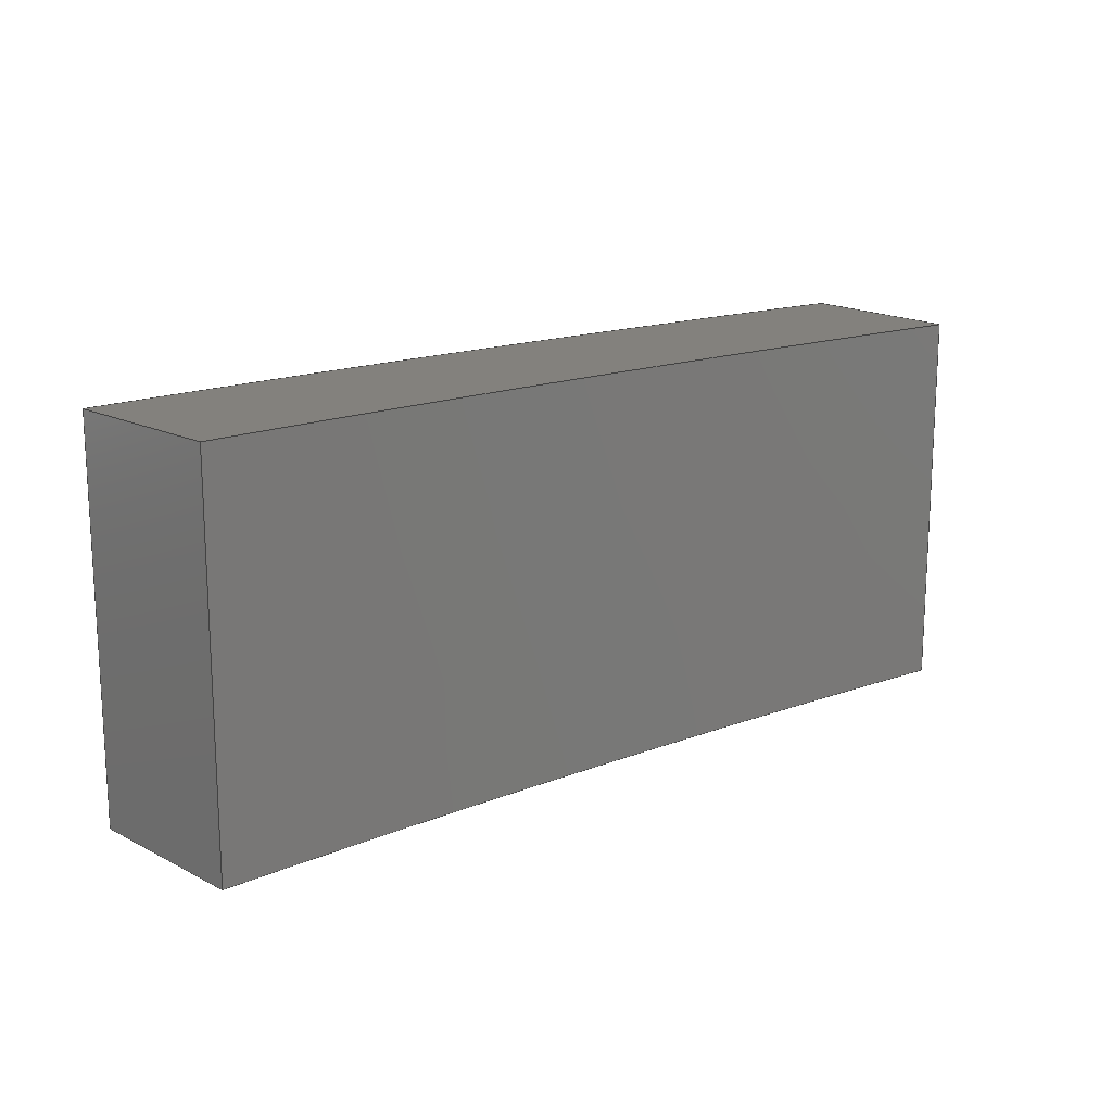
<metadata>
{"format":"step","ext":"step","renderer":"f3d","projection":"perspective","resolution":1024,"background":"white","views":[{"elev":15.9,"azim":146.5,"up":"+Y"}]}
</metadata>
<code>
ISO-10303-21;
DATA;
#1=MECHANICAL_DESIGN_GEOMETRIC_PRESENTATION_REPRESENTATION('',(#4),#310);
#2=SHAPE_REPRESENTATION_RELATIONSHIP('SRR','None',#320,#3);
#3=ADVANCED_BREP_SHAPE_REPRESENTATION('',(#5),#309);
#4=STYLED_ITEM('',(#329),#5);
#5=MANIFOLD_SOLID_BREP('Soffit',#86);
#6=B_SPLINE_SURFACE_WITH_KNOTS('',3,3,((#167,#168,#169,#170,#171,#172,
#173),(#174,#175,#176,#177,#178,#179,#180),(#181,#182,#183,#184,#185,#186,
#187),(#188,#189,#190,#191,#192,#193,#194)),.UNSPECIFIED.,.F.,.F.,.F.,(4,
4),(4,1,1,1,4),(-8.89,0),(1.713,1.767,1.865,
1.964,1.975),.UNSPECIFIED.);
#7=B_SPLINE_SURFACE_WITH_KNOTS('',3,3,((#209,#210,#211,#212,#213,#214,
#215),(#216,#217,#218,#219,#220,#221,#222),(#223,#224,#225,#226,#227,#228,
#229),(#230,#231,#232,#233,#234,#235,#236)),.UNSPECIFIED.,.F.,.F.,.F.,(4,
4),(4,1,1,1,4),(-19.05,0),(1.713,1.767,1.865,
1.964,1.975),.UNSPECIFIED.);
#8=B_SPLINE_SURFACE_WITH_KNOTS('',3,3,((#244,#245,#246,#247,#248,#249,
#250),(#251,#252,#253,#254,#255,#256,#257),(#258,#259,#260,#261,#262,#263,
#264),(#265,#266,#267,#268,#269,#270,#271)),.UNSPECIFIED.,.F.,.F.,.F.,(4,
4),(4,1,1,1,4),(-8.89,0),(1.713,1.767,1.865,
1.964,1.975),.UNSPECIFIED.);
#9=B_SPLINE_SURFACE_WITH_KNOTS('',3,3,((#279,#280,#281,#282,#283,#284,
#285),(#286,#287,#288,#289,#290,#291,#292),(#293,#294,#295,#296,#297,#298,
#299),(#300,#301,#302,#303,#304,#305,#306)),.UNSPECIFIED.,.F.,.F.,.F.,(4,
4),(4,1,1,1,4),(-19.05,0),(1.713,1.767,1.865,
1.964,1.974),.UNSPECIFIED.);
#10=FACE_OUTER_BOUND('',#16,.T.);
#11=FACE_OUTER_BOUND('',#17,.T.);
#12=FACE_OUTER_BOUND('',#18,.T.);
#13=FACE_OUTER_BOUND('',#19,.T.);
#14=FACE_OUTER_BOUND('',#20,.T.);
#15=FACE_OUTER_BOUND('',#21,.T.);
#16=EDGE_LOOP('',(#54,#55,#56,#57));
#17=EDGE_LOOP('',(#58,#59,#60,#61));
#18=EDGE_LOOP('',(#62,#63,#64,#65));
#19=EDGE_LOOP('',(#66,#67,#68,#69));
#20=EDGE_LOOP('',(#70,#71,#72,#73));
#21=EDGE_LOOP('',(#74,#75,#76,#77));
#22=B_SPLINE_CURVE_WITH_KNOTS('',3,(#112,#113,#114,#115,#116,#117),
 .UNSPECIFIED.,.F.,.F.,(4,2,4),(-8.693,-4.346,0),
 .UNSPECIFIED.);
#23=B_SPLINE_CURVE_WITH_KNOTS('',3,(#119,#120,#121,#122,#123,#124),
 .UNSPECIFIED.,.F.,.F.,(4,2,4),(-19.05,-9.525,0),.UNSPECIFIED.);
#24=B_SPLINE_CURVE_WITH_KNOTS('',3,(#126,#127,#128,#129,#130,#131),
 .UNSPECIFIED.,.F.,.F.,(4,2,4),(-8.693,-4.347,0),
 .UNSPECIFIED.);
#25=B_SPLINE_CURVE_WITH_KNOTS('',3,(#132,#133,#134,#135,#136,#137),
 .UNSPECIFIED.,.F.,.F.,(4,2,4),(-19.05,-9.525,0),.UNSPECIFIED.);
#26=B_SPLINE_CURVE_WITH_KNOTS('',3,(#141,#142,#143,#144,#145,#146),
 .UNSPECIFIED.,.F.,.F.,(4,2,4),(-8.864,-4.432,0),
 .UNSPECIFIED.);
#27=B_SPLINE_CURVE_WITH_KNOTS('',3,(#148,#149,#150,#151,#152,#153),
 .UNSPECIFIED.,.F.,.F.,(4,2,4),(-19.05,-9.525,0),.UNSPECIFIED.);
#28=B_SPLINE_CURVE_WITH_KNOTS('',3,(#155,#156,#157,#158,#159,#160),
 .UNSPECIFIED.,.F.,.F.,(4,2,4),(-8.864,-4.432,0),
 .UNSPECIFIED.);
#29=B_SPLINE_CURVE_WITH_KNOTS('',3,(#161,#162,#163,#164,#165,#166),
 .UNSPECIFIED.,.F.,.F.,(4,2,4),(-19.05,-9.525,0),.UNSPECIFIED.);
#30=B_SPLINE_CURVE_WITH_KNOTS('',3,(#195,#196,#197,#198,#199,#200,#201),
 .UNSPECIFIED.,.F.,.F.,(4,1,1,1,4),(1.713,1.767,1.865,
1.964,1.974),.UNSPECIFIED.);
#31=B_SPLINE_CURVE_WITH_KNOTS('',3,(#202,#203,#204,#205,#206,#207,#208),
 .UNSPECIFIED.,.F.,.F.,(4,1,1,1,4),(1.713,1.767,1.865,
1.964,1.975),.UNSPECIFIED.);
#32=B_SPLINE_CURVE_WITH_KNOTS('',3,(#237,#238,#239,#240,#241,#242,#243),
 .UNSPECIFIED.,.F.,.F.,(4,1,1,1,4),(1.713,1.767,1.865,
1.964,1.975),.UNSPECIFIED.);
#33=B_SPLINE_CURVE_WITH_KNOTS('',3,(#272,#273,#274,#275,#276,#277,#278),
 .UNSPECIFIED.,.F.,.F.,(4,1,1,1,4),(1.713,1.767,1.865,
1.964,1.974),.UNSPECIFIED.);
#34=VERTEX_POINT('',#110);
#35=VERTEX_POINT('',#111);
#36=VERTEX_POINT('',#118);
#37=VERTEX_POINT('',#125);
#38=VERTEX_POINT('',#139);
#39=VERTEX_POINT('',#140);
#40=VERTEX_POINT('',#147);
#41=VERTEX_POINT('',#154);
#42=EDGE_CURVE('',#34,#35,#22,.T.);
#43=EDGE_CURVE('',#36,#34,#23,.T.);
#44=EDGE_CURVE('',#37,#36,#24,.T.);
#45=EDGE_CURVE('',#35,#37,#25,.T.);
#46=EDGE_CURVE('',#38,#39,#26,.T.);
#47=EDGE_CURVE('',#40,#38,#27,.T.);
#48=EDGE_CURVE('',#41,#40,#28,.T.);
#49=EDGE_CURVE('',#39,#41,#29,.T.);
#50=EDGE_CURVE('',#38,#36,#30,.T.);
#51=EDGE_CURVE('',#39,#37,#31,.T.);
#52=EDGE_CURVE('',#41,#35,#32,.T.);
#53=EDGE_CURVE('',#40,#34,#33,.T.);
#54=ORIENTED_EDGE('',*,*,#42,.F.);
#55=ORIENTED_EDGE('',*,*,#43,.F.);
#56=ORIENTED_EDGE('',*,*,#44,.F.);
#57=ORIENTED_EDGE('',*,*,#45,.F.);
#58=ORIENTED_EDGE('',*,*,#46,.F.);
#59=ORIENTED_EDGE('',*,*,#47,.F.);
#60=ORIENTED_EDGE('',*,*,#48,.F.);
#61=ORIENTED_EDGE('',*,*,#49,.F.);
#62=ORIENTED_EDGE('',*,*,#44,.T.);
#63=ORIENTED_EDGE('',*,*,#50,.F.);
#64=ORIENTED_EDGE('',*,*,#46,.T.);
#65=ORIENTED_EDGE('',*,*,#51,.T.);
#66=ORIENTED_EDGE('',*,*,#45,.T.);
#67=ORIENTED_EDGE('',*,*,#51,.F.);
#68=ORIENTED_EDGE('',*,*,#49,.T.);
#69=ORIENTED_EDGE('',*,*,#52,.T.);
#70=ORIENTED_EDGE('',*,*,#42,.T.);
#71=ORIENTED_EDGE('',*,*,#52,.F.);
#72=ORIENTED_EDGE('',*,*,#48,.T.);
#73=ORIENTED_EDGE('',*,*,#53,.T.);
#74=ORIENTED_EDGE('',*,*,#43,.T.);
#75=ORIENTED_EDGE('',*,*,#53,.F.);
#76=ORIENTED_EDGE('',*,*,#47,.T.);
#77=ORIENTED_EDGE('',*,*,#50,.T.);
#78=PLANE('',#100);
#79=PLANE('',#101);
#80=ADVANCED_FACE('',(#10),#78,.F.);
#81=ADVANCED_FACE('',(#11),#79,.F.);
#82=ADVANCED_FACE('',(#12),#6,.T.);
#83=ADVANCED_FACE('',(#13),#7,.T.);
#84=ADVANCED_FACE('',(#14),#8,.T.);
#85=ADVANCED_FACE('',(#15),#9,.T.);
#86=CLOSED_SHELL('',(#80,#81,#82,#83,#84,#85));
#87=DERIVED_UNIT_ELEMENT(#89,1);
#88=DERIVED_UNIT_ELEMENT(#314,-3);
#89=(
MASS_UNIT()
NAMED_UNIT(*)
SI_UNIT(.KILO.,.GRAM.)
);
#90=DERIVED_UNIT((#87,#88));
#91=MEASURE_REPRESENTATION_ITEM('density measure',
POSITIVE_RATIO_MEASURE(2600),#90);
#92=PROPERTY_DEFINITION_REPRESENTATION(#97,#94);
#93=PROPERTY_DEFINITION_REPRESENTATION(#98,#95);
#94=REPRESENTATION('material name',(#96),#309);
#95=REPRESENTATION('density',(#91),#309);
#96=DESCRIPTIVE_REPRESENTATION_ITEM('Limestone','Limestone');
#97=PROPERTY_DEFINITION('material property','material name',#322);
#98=PROPERTY_DEFINITION('material property','density of part',#322);
#99=AXIS2_PLACEMENT_3D('placement',#108,#102,#103);
#100=AXIS2_PLACEMENT_3D('',#109,#104,#105);
#101=AXIS2_PLACEMENT_3D('',#138,#106,#107);
#102=DIRECTION('axis',(0,0,1));
#103=DIRECTION('refdir',(1,0,0));
#104=DIRECTION('center_axis',(-0.9848,0,0.1736));
#105=DIRECTION('ref_axis',(0.1736,0,0.9848));
#106=DIRECTION('center_axis',(0.9986,0,-0.05234));
#107=DIRECTION('ref_axis',(-0.05234,0,-0.9986));
#108=CARTESIAN_POINT('',(0,0,0));
#109=CARTESIAN_POINT('Origin',(26.85,-4,23.46));
#110=CARTESIAN_POINT('',(26.85,0.25,23.46));
#111=CARTESIAN_POINT('',(27.45,0.25,26.83));
#112=CARTESIAN_POINT('Ctrl Pts',(26.85,0.25,23.46));
#113=CARTESIAN_POINT('Ctrl Pts',(26.95,0.25,24.02));
#114=CARTESIAN_POINT('Ctrl Pts',(27.05,0.25,24.58));
#115=CARTESIAN_POINT('Ctrl Pts',(27.25,0.25,25.71));
#116=CARTESIAN_POINT('Ctrl Pts',(27.35,0.25,26.27));
#117=CARTESIAN_POINT('Ctrl Pts',(27.45,0.25,26.83));
#118=CARTESIAN_POINT('',(26.85,7.75,23.46));
#119=CARTESIAN_POINT('Ctrl Pts',(26.85,7.75,23.46));
#120=CARTESIAN_POINT('Ctrl Pts',(26.85,6.5,23.46));
#121=CARTESIAN_POINT('Ctrl Pts',(26.85,5.25,23.46));
#122=CARTESIAN_POINT('Ctrl Pts',(26.85,2.75,23.46));
#123=CARTESIAN_POINT('Ctrl Pts',(26.85,1.5,23.46));
#124=CARTESIAN_POINT('Ctrl Pts',(26.85,0.25,23.46));
#125=CARTESIAN_POINT('',(27.45,7.75,26.83));
#126=CARTESIAN_POINT('Ctrl Pts',(27.45,7.75,26.83));
#127=CARTESIAN_POINT('Ctrl Pts',(27.35,7.75,26.27));
#128=CARTESIAN_POINT('Ctrl Pts',(27.25,7.75,25.71));
#129=CARTESIAN_POINT('Ctrl Pts',(27.05,7.75,24.58));
#130=CARTESIAN_POINT('Ctrl Pts',(26.95,7.75,24.02));
#131=CARTESIAN_POINT('Ctrl Pts',(26.85,7.75,23.46));
#132=CARTESIAN_POINT('Ctrl Pts',(27.45,0.25,26.83));
#133=CARTESIAN_POINT('Ctrl Pts',(27.45,1.5,26.83));
#134=CARTESIAN_POINT('Ctrl Pts',(27.45,2.75,26.83));
#135=CARTESIAN_POINT('Ctrl Pts',(27.45,5.25,26.83));
#136=CARTESIAN_POINT('Ctrl Pts',(27.45,6.5,26.83));
#137=CARTESIAN_POINT('Ctrl Pts',(27.45,7.75,26.83));
#138=CARTESIAN_POINT('Origin',(10.41,-4,39.19));
#139=CARTESIAN_POINT('',(9.679,7.75,25.24));
#140=CARTESIAN_POINT('',(9.862,7.75,28.73));
#141=CARTESIAN_POINT('Ctrl Pts',(9.679,7.75,25.24));
#142=CARTESIAN_POINT('Ctrl Pts',(9.71,7.75,25.82));
#143=CARTESIAN_POINT('Ctrl Pts',(9.74,7.75,26.41));
#144=CARTESIAN_POINT('Ctrl Pts',(9.801,7.75,27.57));
#145=CARTESIAN_POINT('Ctrl Pts',(9.832,7.75,28.15));
#146=CARTESIAN_POINT('Ctrl Pts',(9.862,7.75,28.73));
#147=CARTESIAN_POINT('',(9.679,0.25,25.24));
#148=CARTESIAN_POINT('Ctrl Pts',(9.679,0.25,25.24));
#149=CARTESIAN_POINT('Ctrl Pts',(9.679,1.5,25.24));
#150=CARTESIAN_POINT('Ctrl Pts',(9.679,2.75,25.24));
#151=CARTESIAN_POINT('Ctrl Pts',(9.679,5.25,25.24));
#152=CARTESIAN_POINT('Ctrl Pts',(9.679,6.5,25.24));
#153=CARTESIAN_POINT('Ctrl Pts',(9.679,7.75,25.24));
#154=CARTESIAN_POINT('',(9.862,0.25,28.73));
#155=CARTESIAN_POINT('Ctrl Pts',(9.862,0.25,28.73));
#156=CARTESIAN_POINT('Ctrl Pts',(9.832,0.25,28.15));
#157=CARTESIAN_POINT('Ctrl Pts',(9.801,0.25,27.57));
#158=CARTESIAN_POINT('Ctrl Pts',(9.74,0.25,26.41));
#159=CARTESIAN_POINT('Ctrl Pts',(9.71,0.25,25.82));
#160=CARTESIAN_POINT('Ctrl Pts',(9.679,0.25,25.24));
#161=CARTESIAN_POINT('Ctrl Pts',(9.862,7.75,28.73));
#162=CARTESIAN_POINT('Ctrl Pts',(9.862,6.5,28.73));
#163=CARTESIAN_POINT('Ctrl Pts',(9.862,5.25,28.73));
#164=CARTESIAN_POINT('Ctrl Pts',(9.862,2.75,28.73));
#165=CARTESIAN_POINT('Ctrl Pts',(9.862,1.5,28.73));
#166=CARTESIAN_POINT('Ctrl Pts',(9.862,0.25,28.73));
#167=CARTESIAN_POINT('Ctrl Pts',(9.677,7.75,25.24));
#168=CARTESIAN_POINT('Ctrl Pts',(10.91,7.75,25.18));
#169=CARTESIAN_POINT('Ctrl Pts',(14.35,7.75,24.96));
#170=CARTESIAN_POINT('Ctrl Pts',(19.92,7.75,24.44));
#171=CARTESIAN_POINT('Ctrl Pts',(24.39,7.75,23.85));
#172=CARTESIAN_POINT('Ctrl Pts',(26.69,7.75,23.49));
#173=CARTESIAN_POINT('Ctrl Pts',(26.91,7.75,23.45));
#174=CARTESIAN_POINT('Ctrl Pts',(9.739,7.75,26.41));
#175=CARTESIAN_POINT('Ctrl Pts',(10.98,7.75,26.34));
#176=CARTESIAN_POINT('Ctrl Pts',(14.44,7.75,26.12));
#177=CARTESIAN_POINT('Ctrl Pts',(20.05,7.75,25.59));
#178=CARTESIAN_POINT('Ctrl Pts',(24.55,7.75,24.98));
#179=CARTESIAN_POINT('Ctrl Pts',(26.86,7.75,24.61));
#180=CARTESIAN_POINT('Ctrl Pts',(27.09,7.75,24.58));
#181=CARTESIAN_POINT('Ctrl Pts',(9.8,7.75,27.57));
#182=CARTESIAN_POINT('Ctrl Pts',(11.05,7.75,27.5));
#183=CARTESIAN_POINT('Ctrl Pts',(14.53,7.75,27.27));
#184=CARTESIAN_POINT('Ctrl Pts',(20.18,7.75,26.73));
#185=CARTESIAN_POINT('Ctrl Pts',(24.71,7.75,26.11));
#186=CARTESIAN_POINT('Ctrl Pts',(27.04,7.75,25.74));
#187=CARTESIAN_POINT('Ctrl Pts',(27.27,7.75,25.7));
#188=CARTESIAN_POINT('Ctrl Pts',(9.862,7.75,28.73));
#189=CARTESIAN_POINT('Ctrl Pts',(11.12,7.75,28.66));
#190=CARTESIAN_POINT('Ctrl Pts',(14.62,7.75,28.43));
#191=CARTESIAN_POINT('Ctrl Pts',(20.31,7.75,27.88));
#192=CARTESIAN_POINT('Ctrl Pts',(24.87,7.75,27.25));
#193=CARTESIAN_POINT('Ctrl Pts',(27.22,7.75,26.87));
#194=CARTESIAN_POINT('Ctrl Pts',(27.45,7.75,26.83));
#195=CARTESIAN_POINT('Ctrl Pts',(9.679,7.75,25.24));
#196=CARTESIAN_POINT('Ctrl Pts',(10.91,7.75,25.18));
#197=CARTESIAN_POINT('Ctrl Pts',(14.35,7.75,24.96));
#198=CARTESIAN_POINT('Ctrl Pts',(19.92,7.75,24.44));
#199=CARTESIAN_POINT('Ctrl Pts',(24.37,7.75,23.85));
#200=CARTESIAN_POINT('Ctrl Pts',(26.65,7.75,23.49));
#201=CARTESIAN_POINT('Ctrl Pts',(26.85,7.75,23.46));
#202=CARTESIAN_POINT('Ctrl Pts',(9.862,7.75,28.73));
#203=CARTESIAN_POINT('Ctrl Pts',(11.12,7.75,28.66));
#204=CARTESIAN_POINT('Ctrl Pts',(14.62,7.75,28.43));
#205=CARTESIAN_POINT('Ctrl Pts',(20.31,7.75,27.88));
#206=CARTESIAN_POINT('Ctrl Pts',(24.87,7.75,27.25));
#207=CARTESIAN_POINT('Ctrl Pts',(27.22,7.75,26.87));
#208=CARTESIAN_POINT('Ctrl Pts',(27.45,7.75,26.83));
#209=CARTESIAN_POINT('Ctrl Pts',(9.862,7.75,28.73));
#210=CARTESIAN_POINT('Ctrl Pts',(11.12,7.75,28.66));
#211=CARTESIAN_POINT('Ctrl Pts',(14.62,7.75,28.43));
#212=CARTESIAN_POINT('Ctrl Pts',(20.31,7.75,27.88));
#213=CARTESIAN_POINT('Ctrl Pts',(24.87,7.75,27.25));
#214=CARTESIAN_POINT('Ctrl Pts',(27.22,7.75,26.87));
#215=CARTESIAN_POINT('Ctrl Pts',(27.45,7.75,26.83));
#216=CARTESIAN_POINT('Ctrl Pts',(9.862,5.25,28.73));
#217=CARTESIAN_POINT('Ctrl Pts',(11.12,5.25,28.66));
#218=CARTESIAN_POINT('Ctrl Pts',(14.62,5.25,28.43));
#219=CARTESIAN_POINT('Ctrl Pts',(20.31,5.25,27.88));
#220=CARTESIAN_POINT('Ctrl Pts',(24.87,5.25,27.25));
#221=CARTESIAN_POINT('Ctrl Pts',(27.22,5.25,26.87));
#222=CARTESIAN_POINT('Ctrl Pts',(27.45,5.25,26.83));
#223=CARTESIAN_POINT('Ctrl Pts',(9.862,2.75,28.73));
#224=CARTESIAN_POINT('Ctrl Pts',(11.12,2.75,28.66));
#225=CARTESIAN_POINT('Ctrl Pts',(14.62,2.75,28.43));
#226=CARTESIAN_POINT('Ctrl Pts',(20.31,2.75,27.88));
#227=CARTESIAN_POINT('Ctrl Pts',(24.87,2.75,27.25));
#228=CARTESIAN_POINT('Ctrl Pts',(27.22,2.75,26.87));
#229=CARTESIAN_POINT('Ctrl Pts',(27.45,2.75,26.83));
#230=CARTESIAN_POINT('Ctrl Pts',(9.862,0.25,28.73));
#231=CARTESIAN_POINT('Ctrl Pts',(11.12,0.25,28.66));
#232=CARTESIAN_POINT('Ctrl Pts',(14.62,0.25,28.43));
#233=CARTESIAN_POINT('Ctrl Pts',(20.31,0.25,27.88));
#234=CARTESIAN_POINT('Ctrl Pts',(24.87,0.25,27.25));
#235=CARTESIAN_POINT('Ctrl Pts',(27.22,0.25,26.87));
#236=CARTESIAN_POINT('Ctrl Pts',(27.45,0.25,26.83));
#237=CARTESIAN_POINT('Ctrl Pts',(9.862,0.25,28.73));
#238=CARTESIAN_POINT('Ctrl Pts',(11.12,0.25,28.66));
#239=CARTESIAN_POINT('Ctrl Pts',(14.62,0.25,28.43));
#240=CARTESIAN_POINT('Ctrl Pts',(20.31,0.25,27.88));
#241=CARTESIAN_POINT('Ctrl Pts',(24.87,0.25,27.25));
#242=CARTESIAN_POINT('Ctrl Pts',(27.22,0.25,26.87));
#243=CARTESIAN_POINT('Ctrl Pts',(27.45,0.25,26.83));
#244=CARTESIAN_POINT('Ctrl Pts',(9.862,0.25,28.73));
#245=CARTESIAN_POINT('Ctrl Pts',(11.12,0.25,28.66));
#246=CARTESIAN_POINT('Ctrl Pts',(14.62,0.25,28.43));
#247=CARTESIAN_POINT('Ctrl Pts',(20.31,0.25,27.88));
#248=CARTESIAN_POINT('Ctrl Pts',(24.87,0.25,27.25));
#249=CARTESIAN_POINT('Ctrl Pts',(27.22,0.25,26.87));
#250=CARTESIAN_POINT('Ctrl Pts',(27.45,0.25,26.83));
#251=CARTESIAN_POINT('Ctrl Pts',(9.8,0.25,27.57));
#252=CARTESIAN_POINT('Ctrl Pts',(11.05,0.25,27.5));
#253=CARTESIAN_POINT('Ctrl Pts',(14.53,0.25,27.27));
#254=CARTESIAN_POINT('Ctrl Pts',(20.18,0.25,26.73));
#255=CARTESIAN_POINT('Ctrl Pts',(24.71,0.25,26.11));
#256=CARTESIAN_POINT('Ctrl Pts',(27.04,0.25,25.74));
#257=CARTESIAN_POINT('Ctrl Pts',(27.27,0.25,25.7));
#258=CARTESIAN_POINT('Ctrl Pts',(9.739,0.25,26.41));
#259=CARTESIAN_POINT('Ctrl Pts',(10.98,0.25,26.34));
#260=CARTESIAN_POINT('Ctrl Pts',(14.44,0.25,26.12));
#261=CARTESIAN_POINT('Ctrl Pts',(20.05,0.25,25.59));
#262=CARTESIAN_POINT('Ctrl Pts',(24.55,0.25,24.98));
#263=CARTESIAN_POINT('Ctrl Pts',(26.86,0.25,24.61));
#264=CARTESIAN_POINT('Ctrl Pts',(27.09,0.25,24.58));
#265=CARTESIAN_POINT('Ctrl Pts',(9.677,0.25,25.24));
#266=CARTESIAN_POINT('Ctrl Pts',(10.91,0.25,25.18));
#267=CARTESIAN_POINT('Ctrl Pts',(14.35,0.25,24.96));
#268=CARTESIAN_POINT('Ctrl Pts',(19.92,0.25,24.44));
#269=CARTESIAN_POINT('Ctrl Pts',(24.39,0.25,23.85));
#270=CARTESIAN_POINT('Ctrl Pts',(26.69,0.25,23.49));
#271=CARTESIAN_POINT('Ctrl Pts',(26.91,0.25,23.45));
#272=CARTESIAN_POINT('Ctrl Pts',(9.679,0.25,25.24));
#273=CARTESIAN_POINT('Ctrl Pts',(10.91,0.25,25.18));
#274=CARTESIAN_POINT('Ctrl Pts',(14.35,0.25,24.96));
#275=CARTESIAN_POINT('Ctrl Pts',(19.92,0.25,24.44));
#276=CARTESIAN_POINT('Ctrl Pts',(24.37,0.25,23.85));
#277=CARTESIAN_POINT('Ctrl Pts',(26.65,0.25,23.49));
#278=CARTESIAN_POINT('Ctrl Pts',(26.85,0.25,23.46));
#279=CARTESIAN_POINT('Ctrl Pts',(9.679,0.25,25.24));
#280=CARTESIAN_POINT('Ctrl Pts',(10.91,0.25,25.18));
#281=CARTESIAN_POINT('Ctrl Pts',(14.35,0.25,24.96));
#282=CARTESIAN_POINT('Ctrl Pts',(19.92,0.25,24.44));
#283=CARTESIAN_POINT('Ctrl Pts',(24.37,0.25,23.85));
#284=CARTESIAN_POINT('Ctrl Pts',(26.65,0.25,23.49));
#285=CARTESIAN_POINT('Ctrl Pts',(26.85,0.25,23.46));
#286=CARTESIAN_POINT('Ctrl Pts',(9.679,2.75,25.24));
#287=CARTESIAN_POINT('Ctrl Pts',(10.91,2.75,25.18));
#288=CARTESIAN_POINT('Ctrl Pts',(14.35,2.75,24.96));
#289=CARTESIAN_POINT('Ctrl Pts',(19.92,2.75,24.44));
#290=CARTESIAN_POINT('Ctrl Pts',(24.37,2.75,23.85));
#291=CARTESIAN_POINT('Ctrl Pts',(26.65,2.75,23.49));
#292=CARTESIAN_POINT('Ctrl Pts',(26.85,2.75,23.46));
#293=CARTESIAN_POINT('Ctrl Pts',(9.679,5.25,25.24));
#294=CARTESIAN_POINT('Ctrl Pts',(10.91,5.25,25.18));
#295=CARTESIAN_POINT('Ctrl Pts',(14.35,5.25,24.96));
#296=CARTESIAN_POINT('Ctrl Pts',(19.92,5.25,24.44));
#297=CARTESIAN_POINT('Ctrl Pts',(24.37,5.25,23.85));
#298=CARTESIAN_POINT('Ctrl Pts',(26.65,5.25,23.49));
#299=CARTESIAN_POINT('Ctrl Pts',(26.85,5.25,23.46));
#300=CARTESIAN_POINT('Ctrl Pts',(9.679,7.75,25.24));
#301=CARTESIAN_POINT('Ctrl Pts',(10.91,7.75,25.18));
#302=CARTESIAN_POINT('Ctrl Pts',(14.35,7.75,24.96));
#303=CARTESIAN_POINT('Ctrl Pts',(19.92,7.75,24.44));
#304=CARTESIAN_POINT('Ctrl Pts',(24.37,7.75,23.85));
#305=CARTESIAN_POINT('Ctrl Pts',(26.65,7.75,23.49));
#306=CARTESIAN_POINT('Ctrl Pts',(26.85,7.75,23.46));
#307=UNCERTAINTY_MEASURE_WITH_UNIT(LENGTH_MEASURE(0.0003937),
#312,'DISTANCE_ACCURACY_VALUE',
'Maximum model space distance between geometric entities at asserted c
onnectivities');
#308=UNCERTAINTY_MEASURE_WITH_UNIT(LENGTH_MEASURE(0.0003937),
#312,'DISTANCE_ACCURACY_VALUE',
'Maximum model space distance between geometric entities at asserted c
onnectivities');
#309=(
GEOMETRIC_REPRESENTATION_CONTEXT(3)
GLOBAL_UNCERTAINTY_ASSIGNED_CONTEXT((#307))
GLOBAL_UNIT_ASSIGNED_CONTEXT((#312,#316,#317))
REPRESENTATION_CONTEXT('','3D')
);
#310=(
GEOMETRIC_REPRESENTATION_CONTEXT(3)
GLOBAL_UNCERTAINTY_ASSIGNED_CONTEXT((#308))
GLOBAL_UNIT_ASSIGNED_CONTEXT((#312,#316,#317))
REPRESENTATION_CONTEXT('','3D')
);
#311=DIMENSIONAL_EXPONENTS(1,0,0,0,0,0,0);
#312=(
CONVERSION_BASED_UNIT('inch',#315)
LENGTH_UNIT()
NAMED_UNIT(#311)
);
#313=(
LENGTH_UNIT()
NAMED_UNIT(*)
SI_UNIT(.MILLI.,.METRE.)
);
#314=(
LENGTH_UNIT()
NAMED_UNIT(*)
SI_UNIT($,.METRE.)
);
#315=LENGTH_MEASURE_WITH_UNIT(LENGTH_MEASURE(25.4),#313);
#316=(
NAMED_UNIT(*)
PLANE_ANGLE_UNIT()
SI_UNIT($,.RADIAN.)
);
#317=(
NAMED_UNIT(*)
SI_UNIT($,.STERADIAN.)
SOLID_ANGLE_UNIT()
);
#318=SHAPE_DEFINITION_REPRESENTATION(#319,#320);
#319=PRODUCT_DEFINITION_SHAPE('',$,#322);
#320=SHAPE_REPRESENTATION('',(#99),#309);
#321=PRODUCT_DEFINITION_CONTEXT('part definition',#326,'design');
#322=PRODUCT_DEFINITION('N -1','N -1',#323,#321);
#323=PRODUCT_DEFINITION_FORMATION('',$,#328);
#324=PRODUCT_RELATED_PRODUCT_CATEGORY('N -1','N -1',(#328));
#325=APPLICATION_PROTOCOL_DEFINITION('international standard',
'automotive_design',2009,#326);
#326=APPLICATION_CONTEXT(
'Core Data for Automotive Mechanical Design Process');
#327=PRODUCT_CONTEXT('part definition',#326,'mechanical');
#328=PRODUCT('N -1','N -1',$,(#327));
#329=PRESENTATION_STYLE_ASSIGNMENT((#330));
#330=SURFACE_STYLE_USAGE(.BOTH.,#331);
#331=SURFACE_SIDE_STYLE('',(#332));
#332=SURFACE_STYLE_FILL_AREA(#333);
#333=FILL_AREA_STYLE('Surface - Matte',(#334));
#334=FILL_AREA_STYLE_COLOUR('Surface - Matte',#335);
#335=COLOUR_RGB('Surface - Matte',0.702,0.702,0.702);
ENDSEC;
END-ISO-10303-21;

</code>
